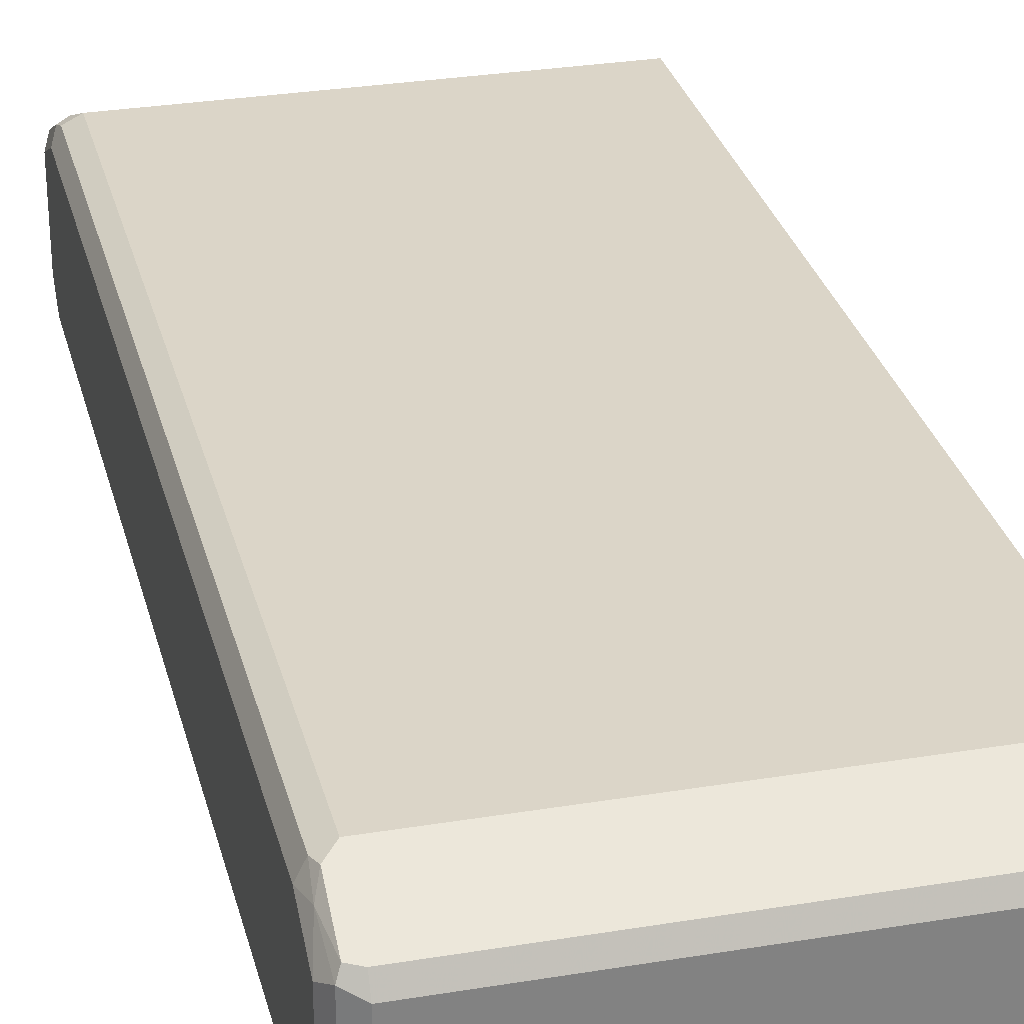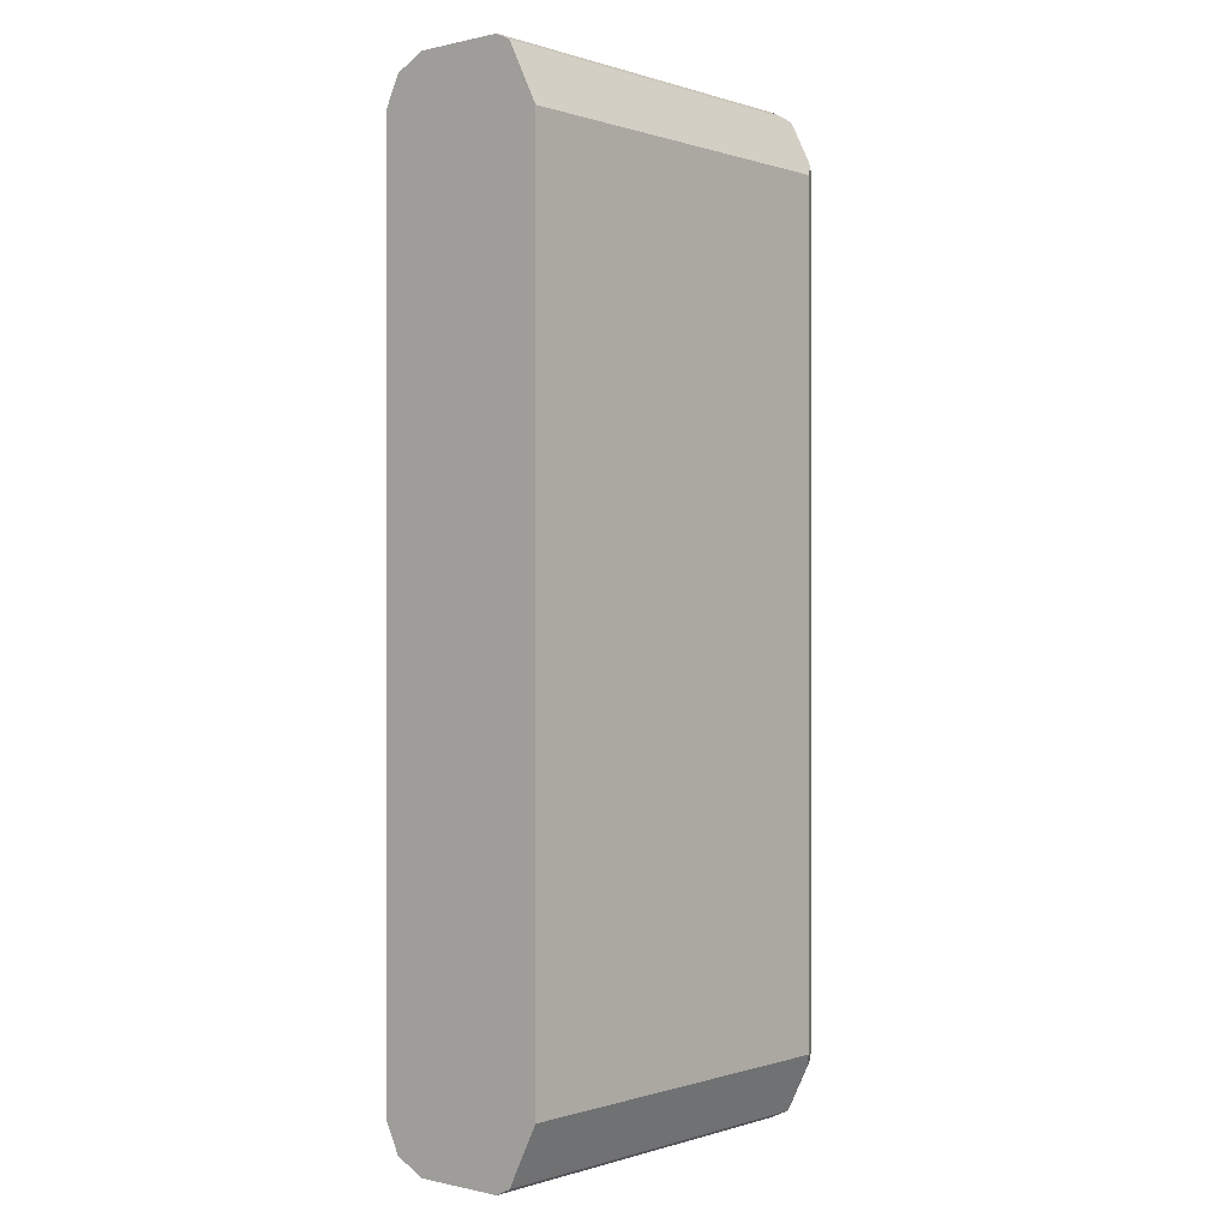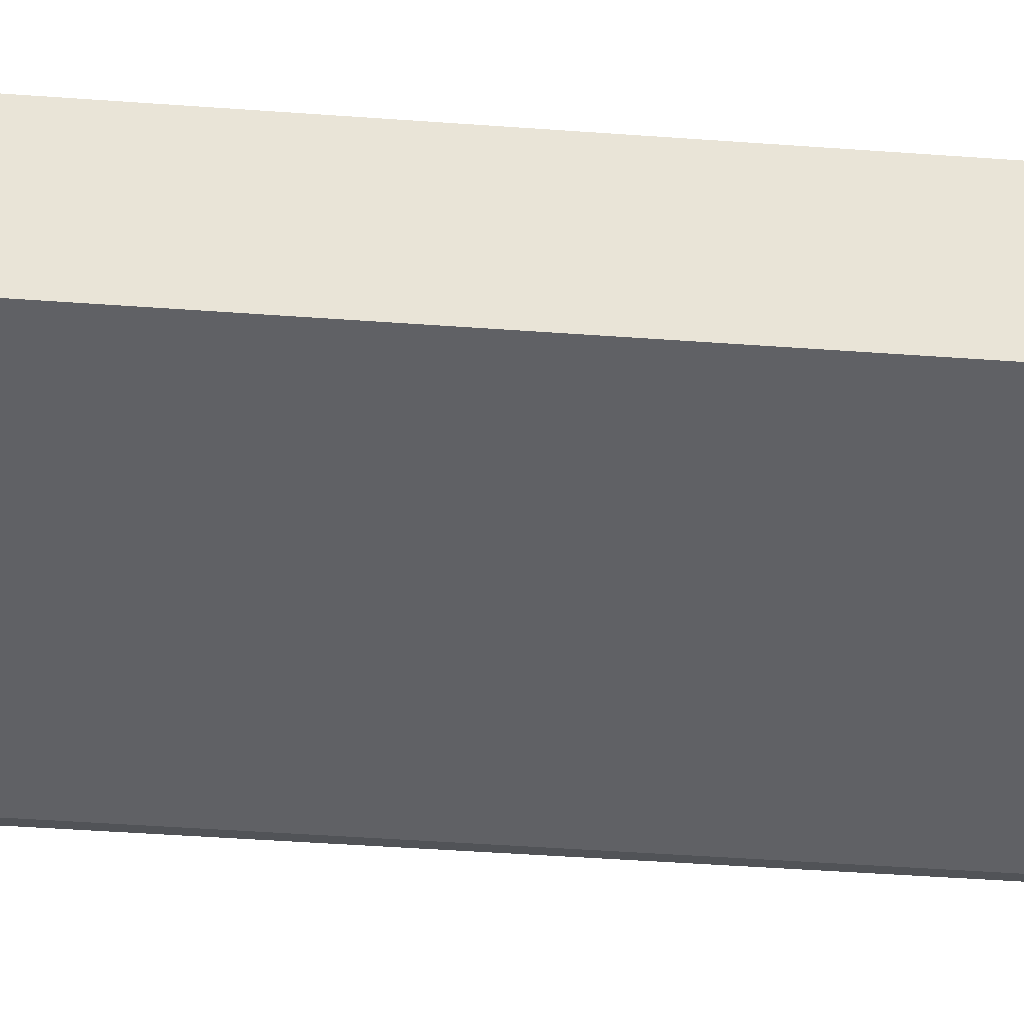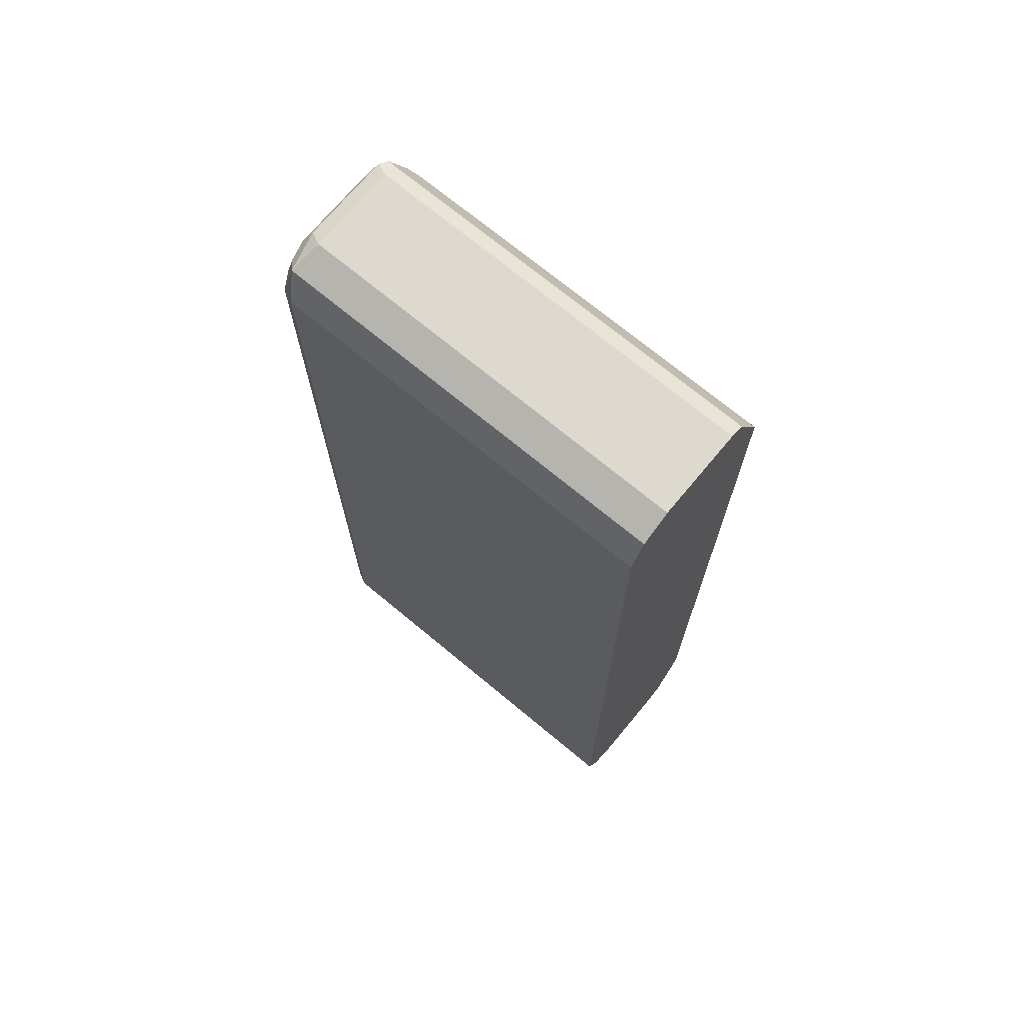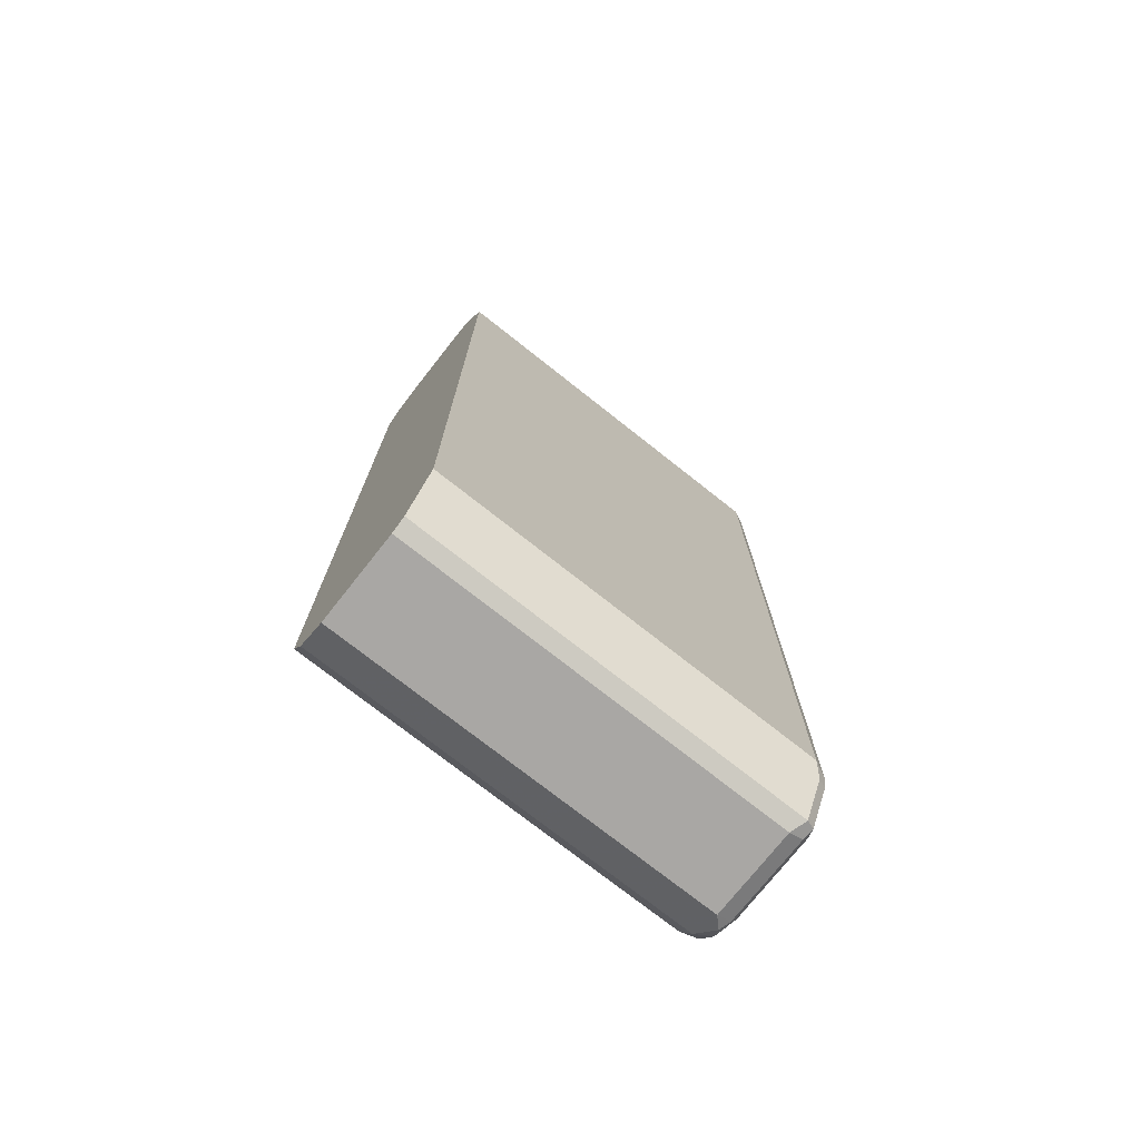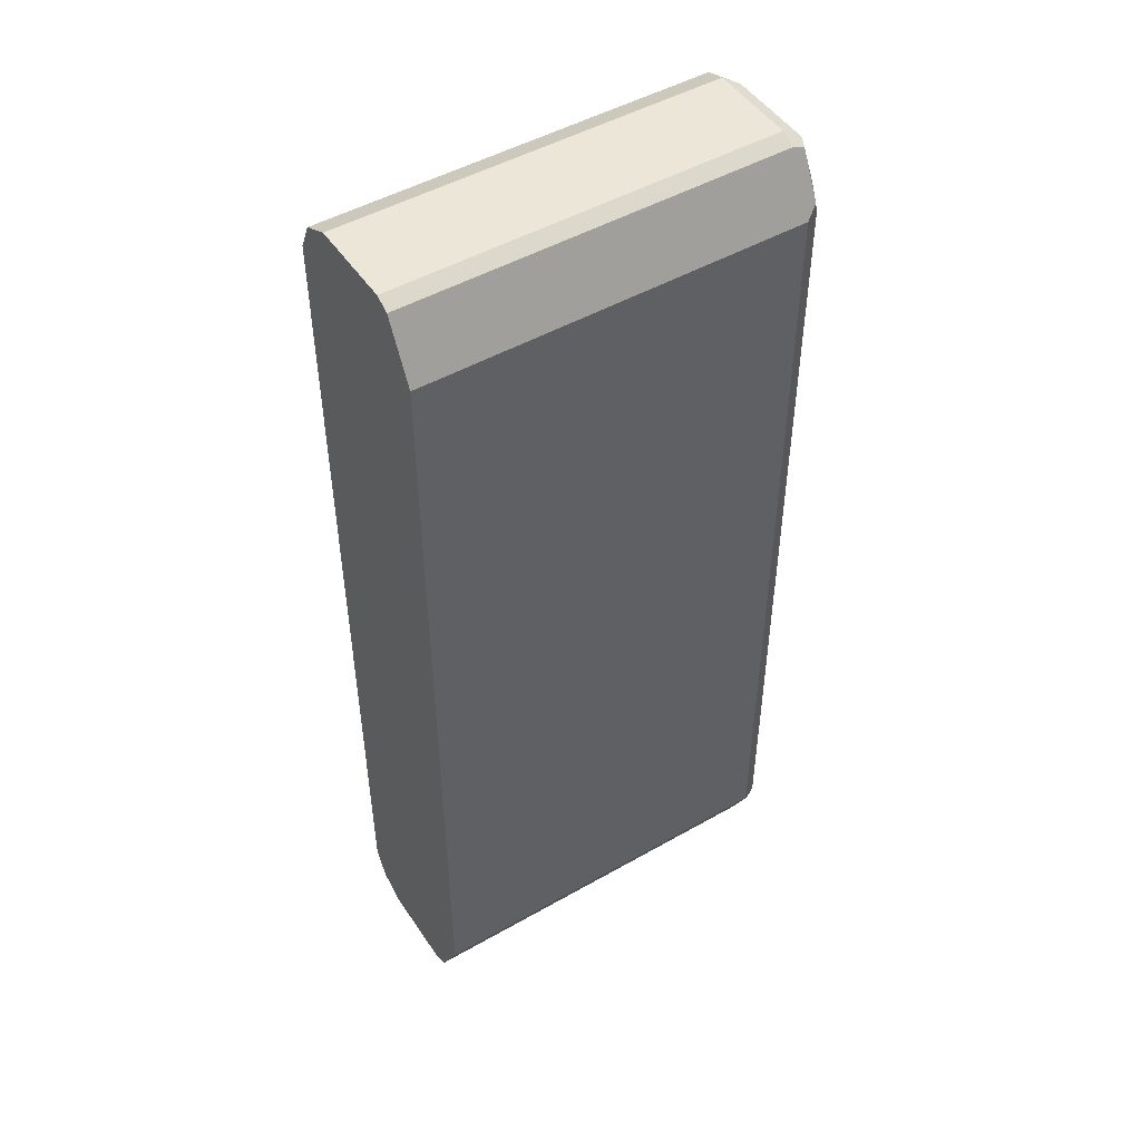
<metadata>
{"format":"obj","ext":"obj","renderer":"f3d","projection":"perspective","resolution":1024,"background":"white","views":[{"elev":29.6,"azim":-13.7,"up":"+Y"},{"elev":-0.1,"azim":130.4,"up":"+Z"},{"elev":-48.1,"azim":85.4,"up":"+Y"},{"elev":71.4,"azim":39.7,"up":"+Z"},{"elev":-74.7,"azim":141.7,"up":"+Z"},{"elev":48.6,"azim":147.6,"up":"+Z"}]}
</metadata>
<code>
v -0.8847 -0.03847 0.4038
v -0.8847 0.03847 0.4038
v -0.8847 -0.0577 0.3846
v -0.8815 -0.05449 0.4007
v -0.8719 -0.0641 0.4103
v -0.8783 -0.03205 0.4167
v -0.8799 0.06009 0.3846
v -0.8847 0.0577 0.3654
v -0.8783 0.04487 0.4167
v -0.8783 -0.07052 0.3782
v -0.8847 -0.0577 -0.3846
v -0.8654 -0.03847 0.4231
v -0.8654 -0.07693 0.3846
v -0.5295 -0.07184 0.3948
v -0.5295 -0.0641 0.4103
v -0.8751 0.07211 0.375
v -0.8783 0.07052 0.3654
v -0.8751 0.05288 0.4134
v -0.8847 0.0577 -0.3654
v -0.8654 0.03847 0.4231
v -0.8783 -0.07052 -0.3911
v -0.8847 -0.03847 -0.4038
v -0.8799 -0.0577 -0.4062
v -0.5295 -0.03847 0.4231
v -0.5295 -0.07693 0.3846
v -0.8654 -0.07693 -0.3846
v -0.8654 0.0641 0.3911
v -0.8654 0.07693 0.3654
v -0.8783 0.07052 -0.3654
v -0.8654 0.05128 0.4167
v -0.8799 0.06731 -0.375
v -0.8847 0.03847 -0.4038
v -0.5295 0.03847 0.4231
v -0.8751 -0.06731 -0.399
v -0.8654 -0.0641 -0.4103
v -0.8783 -0.03847 -0.4167
v -0.8751 -0.04807 -0.4182
v -0.5295 -0.07693 -0.3846
v -0.5295 0.0641 0.3911
v -0.5295 0.06713 0.385
v -0.5295 0.07693 0.3654
v -0.8654 0.07693 -0.3654
v -0.8719 0.07052 -0.3782
v -0.5295 0.05128 0.4167
v -0.8799 0.04807 -0.4134
v -0.8783 0.03847 -0.4167
v -0.8654 -0.03847 -0.4231
v -0.5295 -0.0641 -0.4103
v -0.5295 0.07693 -0.3654
v -0.5295 0.06675 -0.3858
v -0.859 0.0641 -0.3911
v -0.8719 0.05128 -0.4167
v -0.8654 0.03847 -0.4231
v -0.5295 -0.03847 -0.4231
v -0.5295 0.05317 -0.4129
v -0.5295 0.05128 -0.4167
v -0.5295 0.04752 -0.4186
v -0.5295 0.03847 -0.4231
f 1 2 8
f 27 40 28
f 27 39 40
f 26 48 38
f 26 35 48
f 23 37 35
f 23 36 37
f 23 35 34
f 22 36 23
f 22 46 36
f 22 32 46
f 21 35 26
f 27 30 44
f 21 34 35
f 20 44 30
f 20 33 44
f 19 45 32
f 19 31 45
f 19 29 31
f 18 30 27
f 18 20 30
f 17 42 29
f 17 28 42
f 16 18 27
f 16 28 17
f 21 23 34
f 27 44 39
f 28 40 41
f 28 41 49
f 53 57 58
f 52 57 53
f 52 56 57
f 51 55 52
f 50 55 51
f 47 58 54
f 47 53 58
f 46 52 53
f 45 52 46
f 43 51 52
f 43 50 51
f 42 50 43
f 42 49 50
f 36 47 37
f 36 53 47
f 36 46 53
f 35 54 48
f 35 47 54
f 35 37 47
f 32 45 46
f 31 52 45
f 31 43 52
f 29 43 31
f 29 42 43
f 28 49 42
f 16 27 28
f 14 24 15
f 52 55 56
f 14 44 33
f 6 20 9
f 6 12 20
f 5 24 12
f 5 15 24
f 5 14 15
f 5 13 14
f 5 10 13
f 5 12 6
f 3 21 10
f 3 11 21
f 3 5 4
f 7 16 17
f 3 10 5
f 2 7 8
f 1 9 2
f 1 6 9
f 1 5 6
f 1 4 5
f 1 3 4
f 1 11 3
f 1 22 11
f 1 32 22
f 1 8 19
f 14 33 24
f 2 9 7
f 7 17 8
f 1 19 32
f 7 18 16
f 7 9 18
f 14 40 39
f 14 41 40
f 14 49 41
f 14 50 49
f 14 55 50
f 14 56 55
f 14 57 56
f 14 58 57
f 14 54 58
f 14 48 54
f 14 38 48
f 14 39 44
f 13 38 25
f 13 26 38
f 13 25 14
f 12 33 20
f 12 24 33
f 11 23 21
f 11 22 23
f 10 26 13
f 10 21 26
f 9 20 18
f 8 17 29
f 8 29 19
f 14 25 38

</code>
